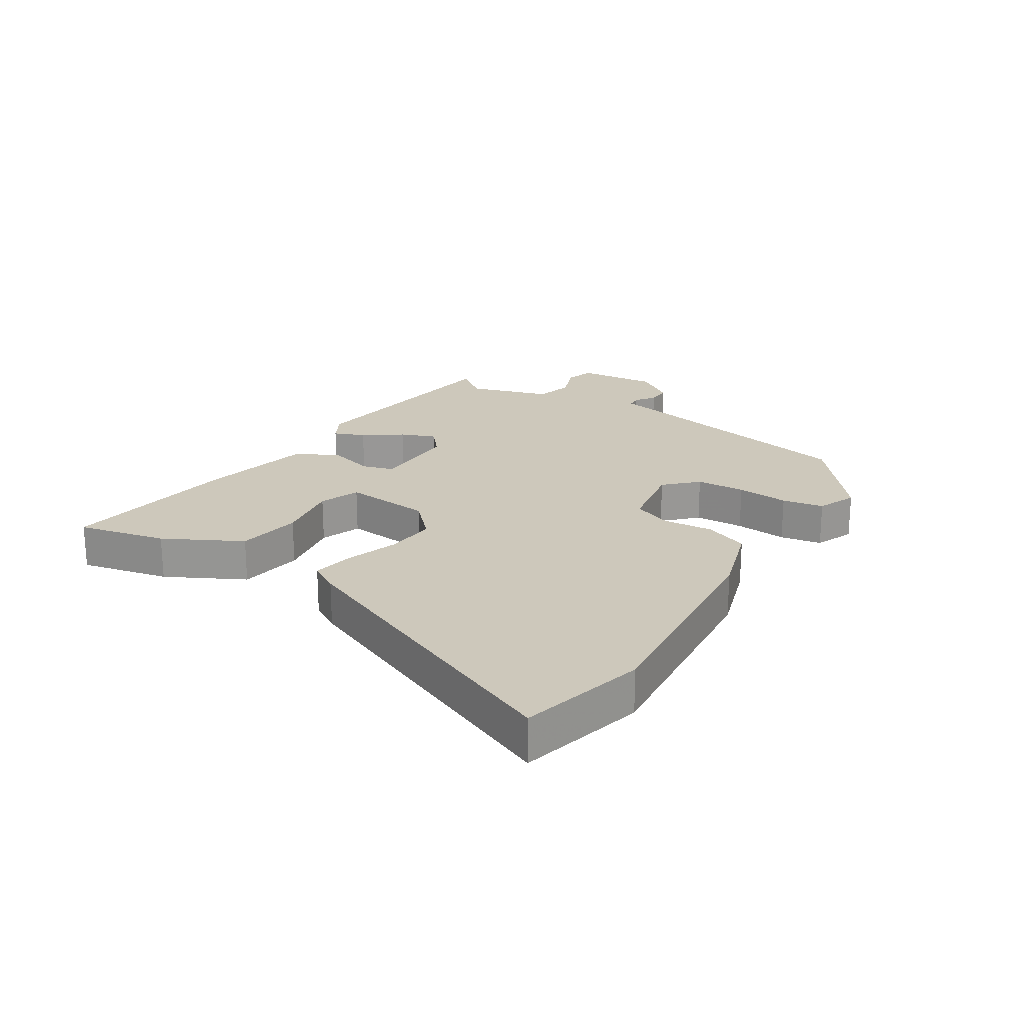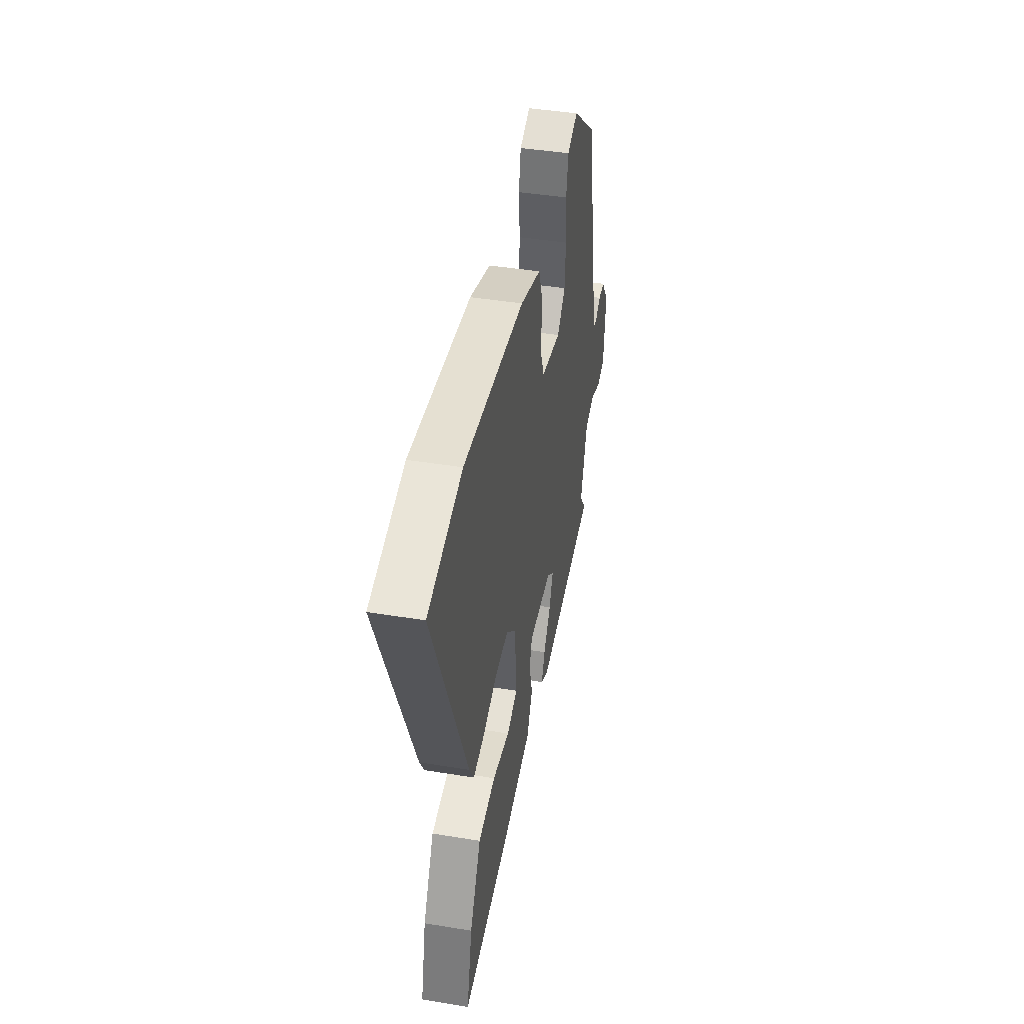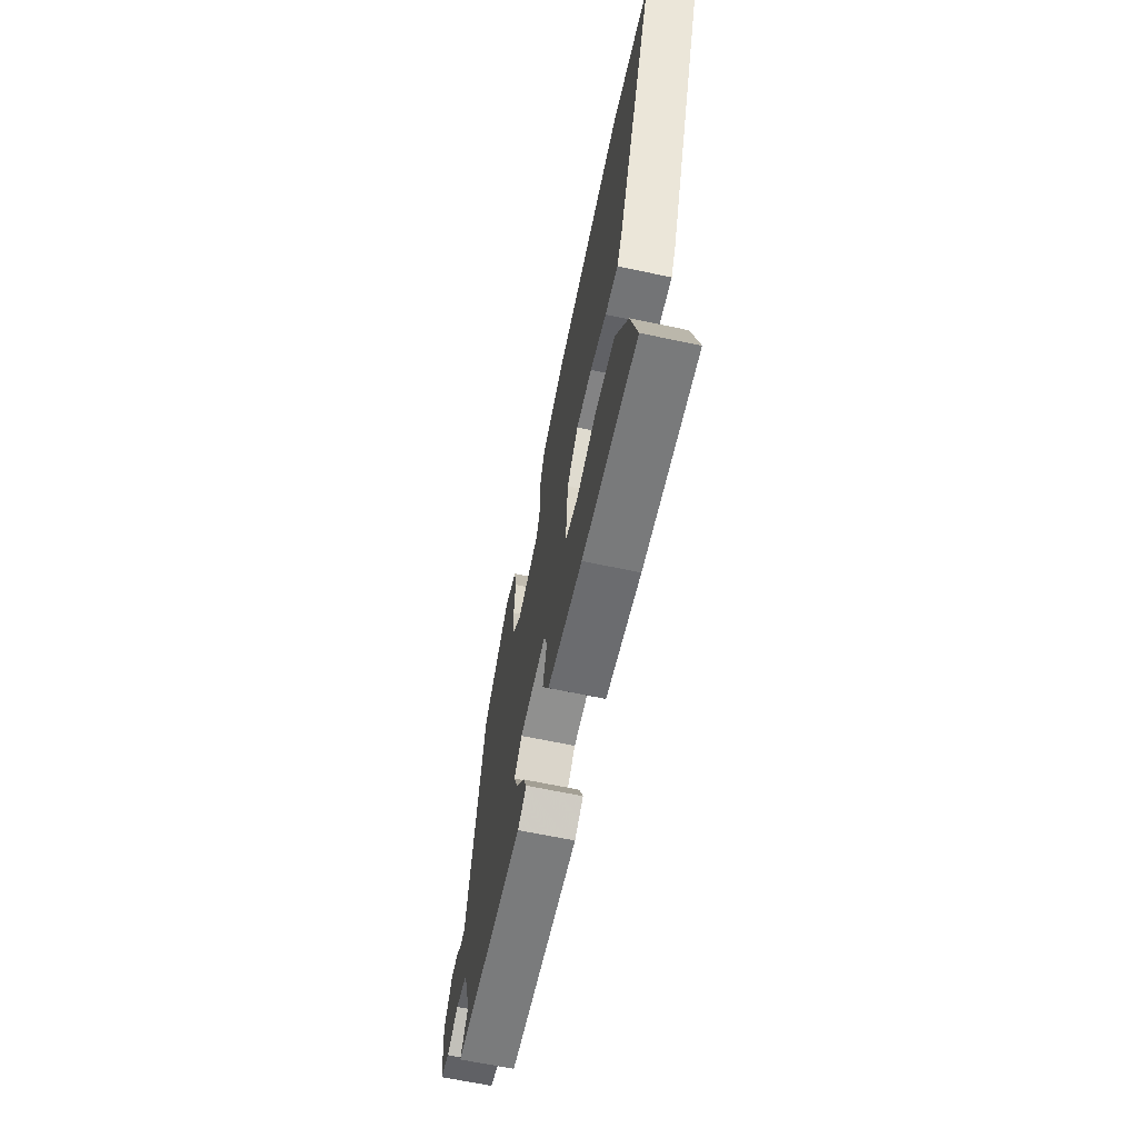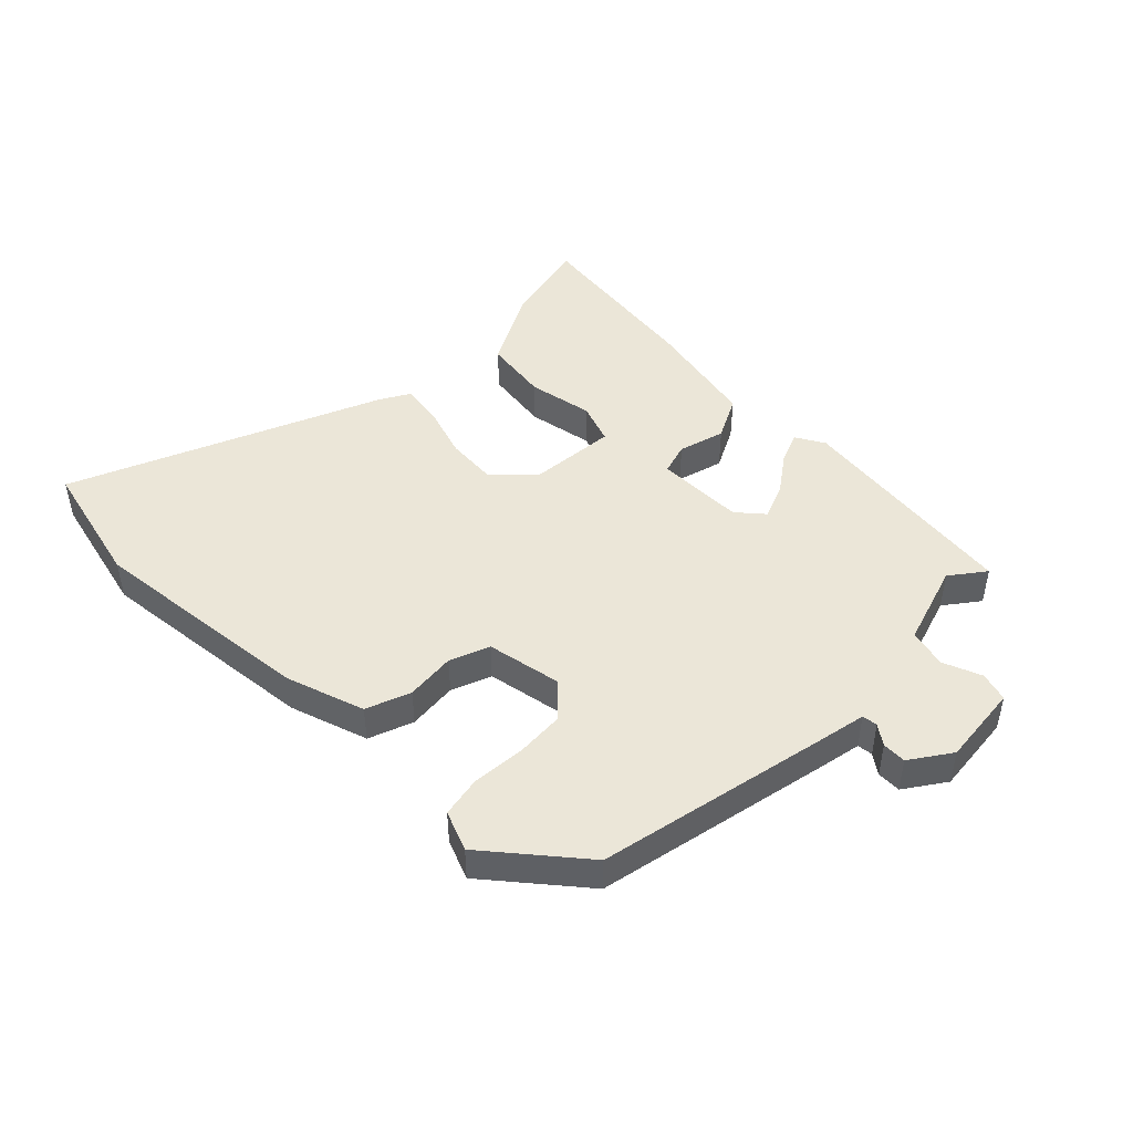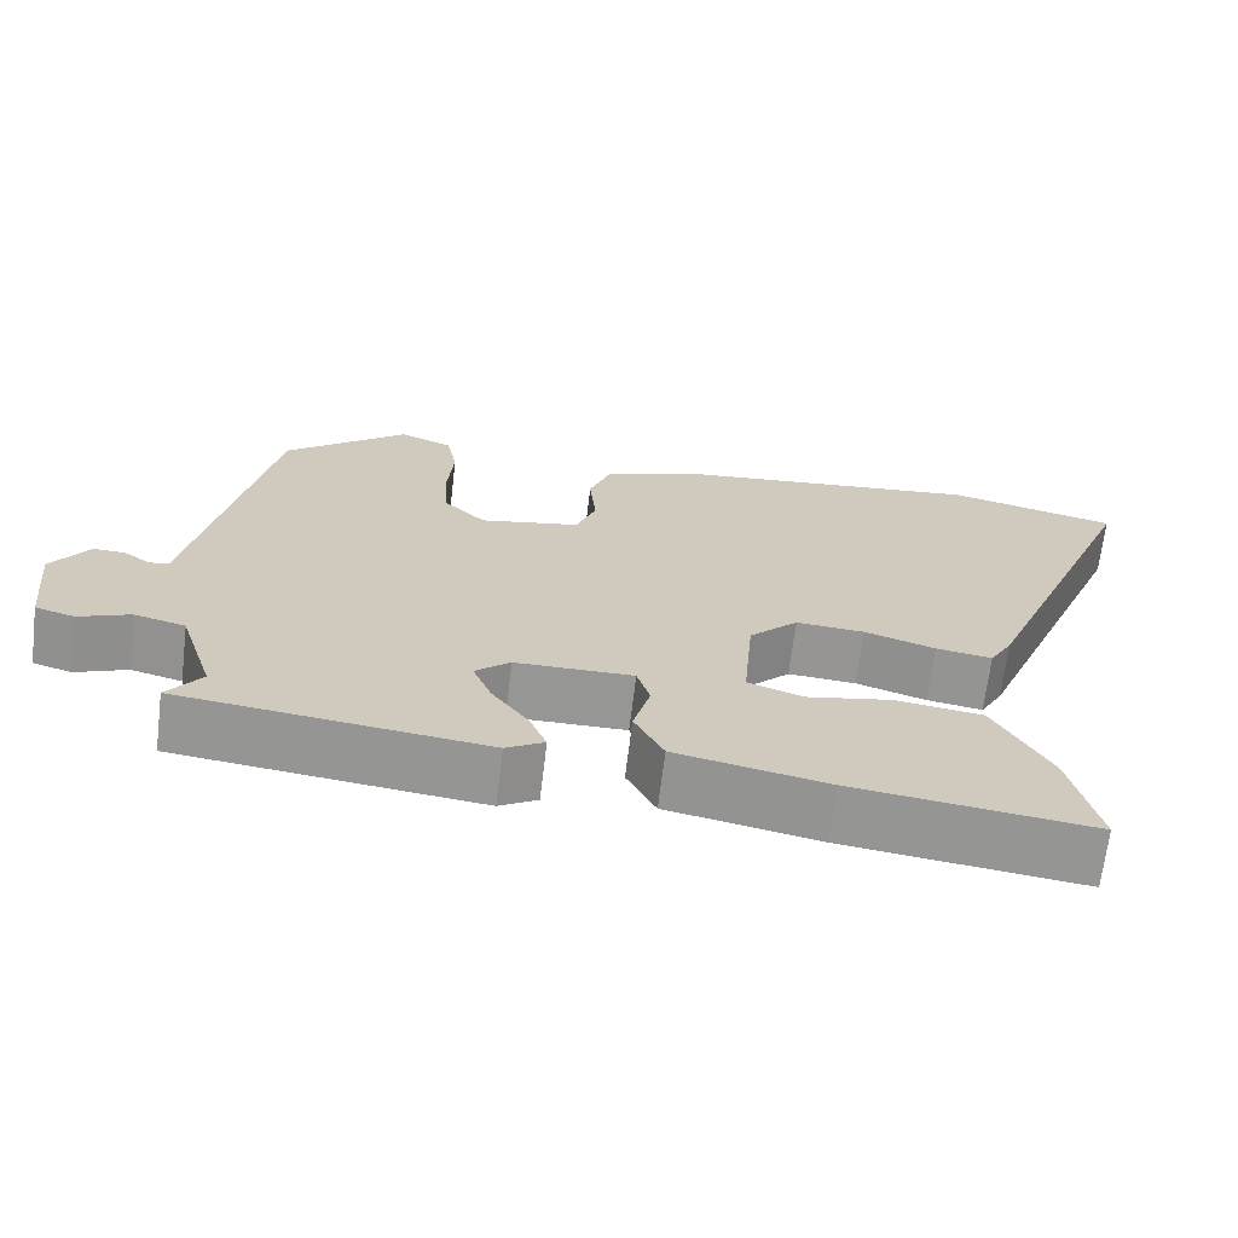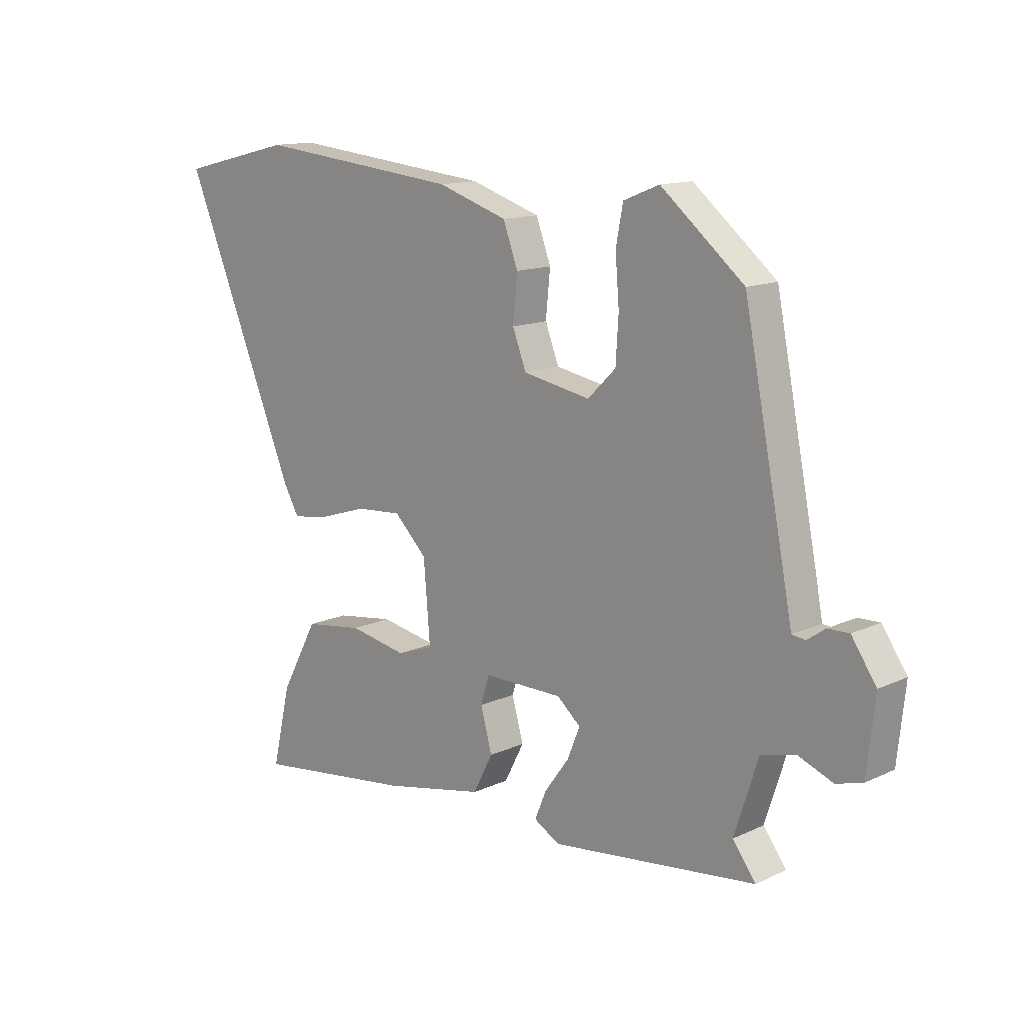
<metadata>
{"format":"obj","ext":"obj","renderer":"f3d","projection":"perspective","resolution":1024,"background":"white","views":[{"elev":21.9,"azim":-57.0,"up":"+Y"},{"elev":43.2,"azim":-79.0,"up":"+Z"},{"elev":-65.2,"azim":-102.0,"up":"+Z"},{"elev":46.5,"azim":45.0,"up":"+Y"},{"elev":-67.7,"azim":173.1,"up":"+Z"},{"elev":13.5,"azim":43.9,"up":"+Z"}]}
</metadata>
<code>
v 0.503 0.07 -0.467
v 0.128 0.07 -0.512
v 0.081 0.07 -0.485
v 0.102 0.07 -0.434
v 0.147 0.07 -0.372
v 0.17 0.07 -0.315
v 0.127 0.07 -0.278
v -0.018 0.07 -0.277
v -0.034 0.07 -0.329
v -0.013 0.07 -0.405
v -0.049 0.07 -0.475
v -0.236 0.07 -0.513
v -0.53 0.07 -0.55
v -0.496 0.07 -0.405
v -0.428 0.07 -0.279
v -0.321 0.07 -0.264
v -0.214 0.07 -0.284
v -0.147 0.07 -0.26
v -0.159 0.07 -0.115
v -0.219 0.07 -0.056
v -0.303 0.07 -0.062
v -0.39 0.07 -0.09
v -0.459 0.07 -0.101
v -0.487 0.07 -0.052
v -0.696 0.07 0.453
v -0.487 0.07 0.503
v -0.113 0.07 0.464
v 0.015 0.07 0.422
v 0.042 0.07 0.349
v 0.034 0.07 0.267
v 0.059 0.07 0.202
v 0.182 0.07 0.179
v 0.233 0.07 0.229
v 0.238 0.07 0.31
v 0.231 0.07 0.396
v 0.244 0.07 0.464
v 0.309 0.07 0.49
v 0.46 0.07 0.365
v 0.537 0.07 -0.021
v 0.551 0.07 -0.094
v 0.576 0.07 -0.097
v 0.608 0.07 -0.074
v 0.647 0.07 -0.073
v 0.692 0.07 -0.139
v 0.678 0.07 -0.272
v 0.63 0.07 -0.286
v 0.567 0.07 -0.261
v 0.504 0.07 -0.277
v 0.461 0.07 -0.411
v 0.503 0 -0.467
v 0.128 0 -0.512
v 0.081 0 -0.485
v 0.102 0 -0.434
v 0.147 0 -0.372
v 0.17 0 -0.315
v 0.127 0 -0.278
v -0.018 0 -0.277
v -0.034 0 -0.329
v -0.013 0 -0.405
v -0.049 0 -0.475
v -0.236 0 -0.513
v -0.53 0 -0.55
v -0.496 0 -0.405
v -0.428 0 -0.279
v -0.321 0 -0.264
v -0.214 0 -0.284
v -0.147 0 -0.26
v -0.159 0 -0.115
v -0.219 0 -0.056
v -0.303 0 -0.062
v -0.39 0 -0.09
v -0.459 0 -0.101
v -0.487 0 -0.052
v -0.696 0 0.453
v -0.487 0 0.503
v -0.113 0 0.464
v 0.015 0 0.422
v 0.042 0 0.349
v 0.034 0 0.267
v 0.059 0 0.202
v 0.182 0 0.179
v 0.233 0 0.229
v 0.238 0 0.31
v 0.231 0 0.396
v 0.244 0 0.464
v 0.309 0 0.49
v 0.46 0 0.365
v 0.537 0 -0.021
v 0.551 0 -0.094
v 0.576 0 -0.097
v 0.608 0 -0.074
v 0.647 0 -0.073
v 0.692 0 -0.139
v 0.678 0 -0.272
v 0.63 0 -0.286
v 0.567 0 -0.261
v 0.504 0 -0.277
v 0.461 0 -0.411
f 44 45 46 47
f 44 47 48
f 41 42 43 44
f 40 41 44 48
f 39 40 48 49
f 37 38 39 49
f 34 35 36 37
f 33 34 37 49
f 27 28 29 30
f 27 30 31
f 26 27 31
f 25 26 31
f 24 25 31
f 21 22 23 24
f 20 21 24 31
f 19 20 31 32
f 14 15 16 17
f 14 17 18
f 13 14 18
f 12 13 18
f 9 10 11 12
f 8 9 12 18
f 7 8 18 19
f 2 3 4 5
f 49 1 2 5
f 49 5 6
f 32 33 49 6
f 7 19 32
f 6 7 32
f 96 95 94 93
f 97 96 93
f 93 92 91 90
f 97 93 90 89
f 98 97 89 88
f 98 88 87 86
f 86 85 84 83
f 98 86 83 82
f 79 78 77 76
f 80 79 76
f 80 76 75
f 80 75 74
f 80 74 73
f 73 72 71 70
f 80 73 70 69
f 81 80 69 68
f 66 65 64 63
f 67 66 63
f 67 63 62
f 67 62 61
f 61 60 59 58
f 67 61 58 57
f 68 67 57 56
f 54 53 52 51
f 54 51 50 98
f 55 54 98
f 55 98 82 81
f 81 68 56
f 81 56 55
f 1 50 51 2
f 2 51 52 3
f 3 52 53 4
f 4 53 54 5
f 5 54 55 6
f 6 55 56 7
f 7 56 57 8
f 8 57 58 9
f 9 58 59 10
f 10 59 60 11
f 11 60 61 12
f 12 61 62 13
f 13 62 63 14
f 14 63 64 15
f 15 64 65 16
f 16 65 66 17
f 17 66 67 18
f 18 67 68 19
f 19 68 69 20
f 20 69 70 21
f 21 70 71 22
f 22 71 72 23
f 23 72 73 24
f 24 73 74 25
f 25 74 75 26
f 26 75 76 27
f 27 76 77 28
f 28 77 78 29
f 29 78 79 30
f 30 79 80 31
f 31 80 81 32
f 32 81 82 33
f 33 82 83 34
f 34 83 84 35
f 35 84 85 36
f 36 85 86 37
f 37 86 87 38
f 38 87 88 39
f 39 88 89 40
f 40 89 90 41
f 41 90 91 42
f 42 91 92 43
f 43 92 93 44
f 44 93 94 45
f 45 94 95 46
f 46 95 96 47
f 47 96 97 48
f 48 97 98 49
f 49 98 50 1

</code>
